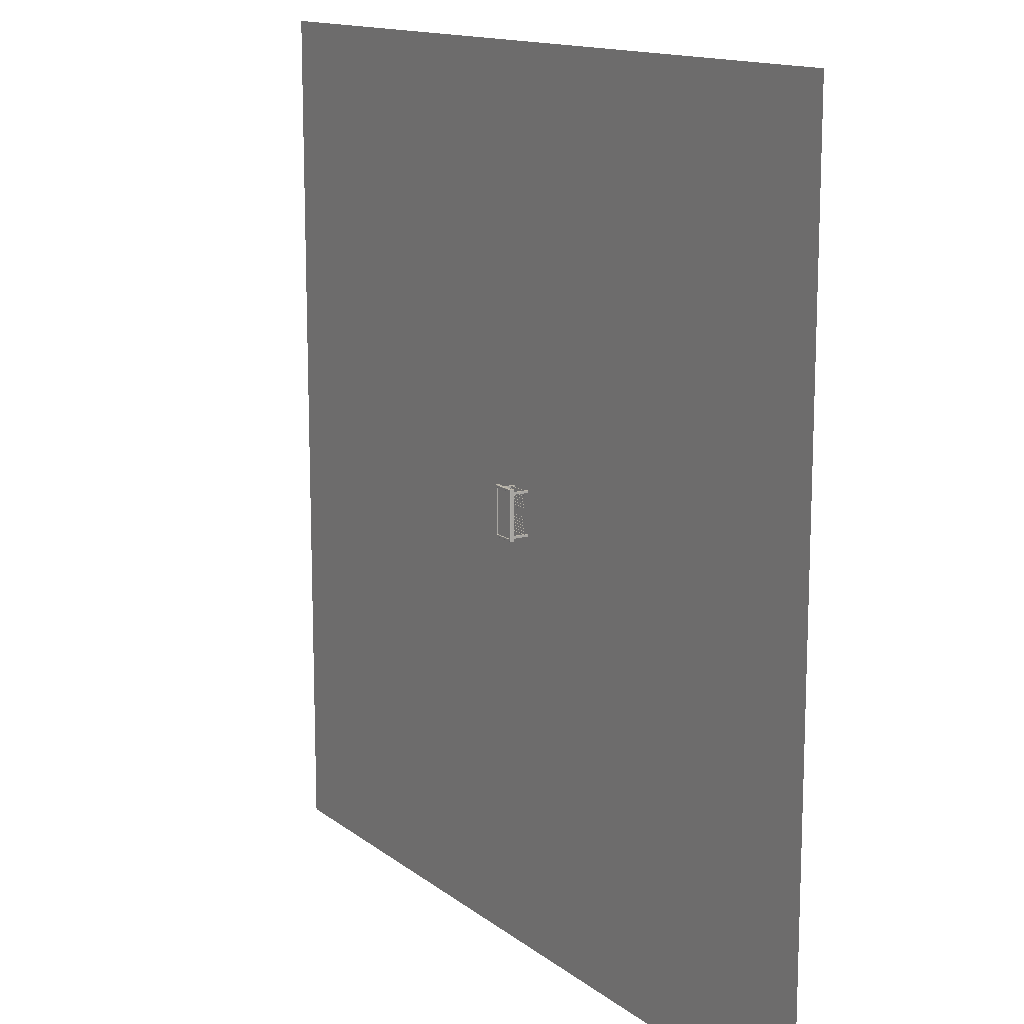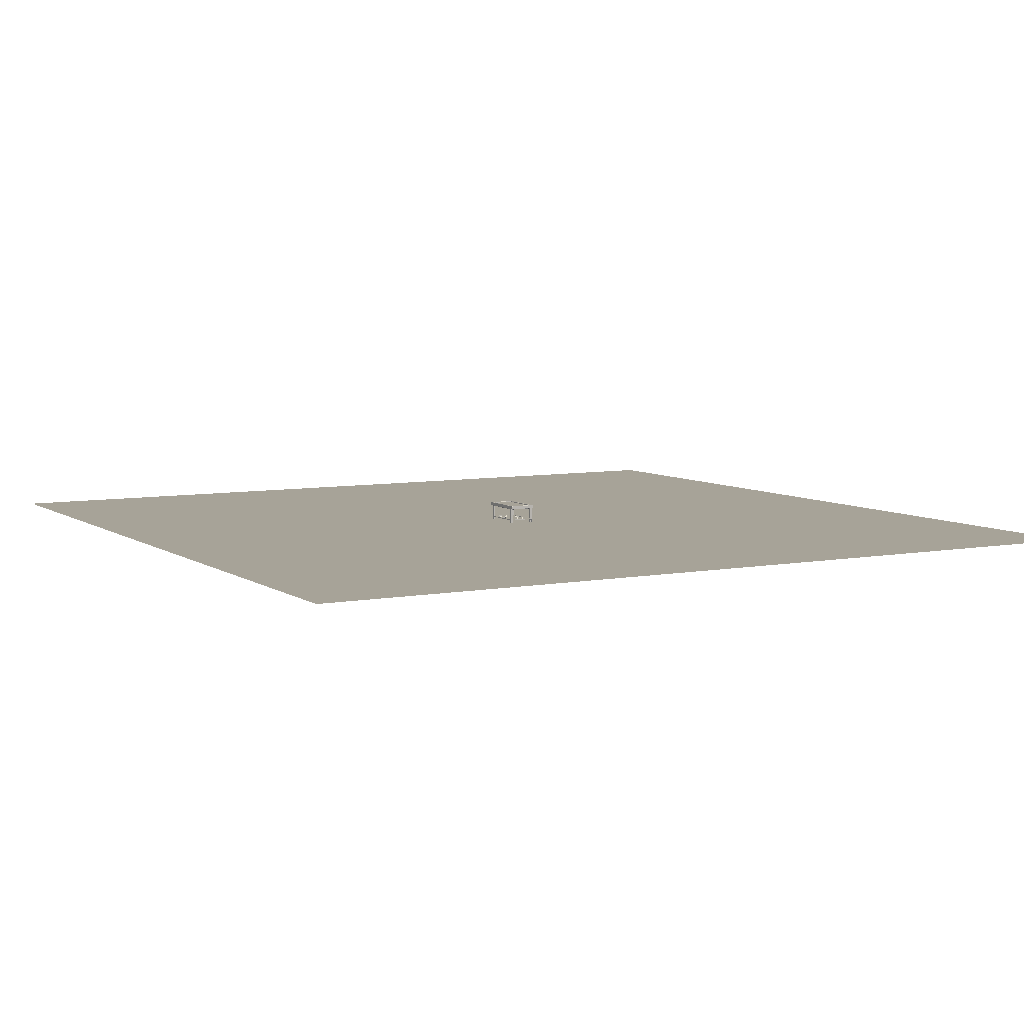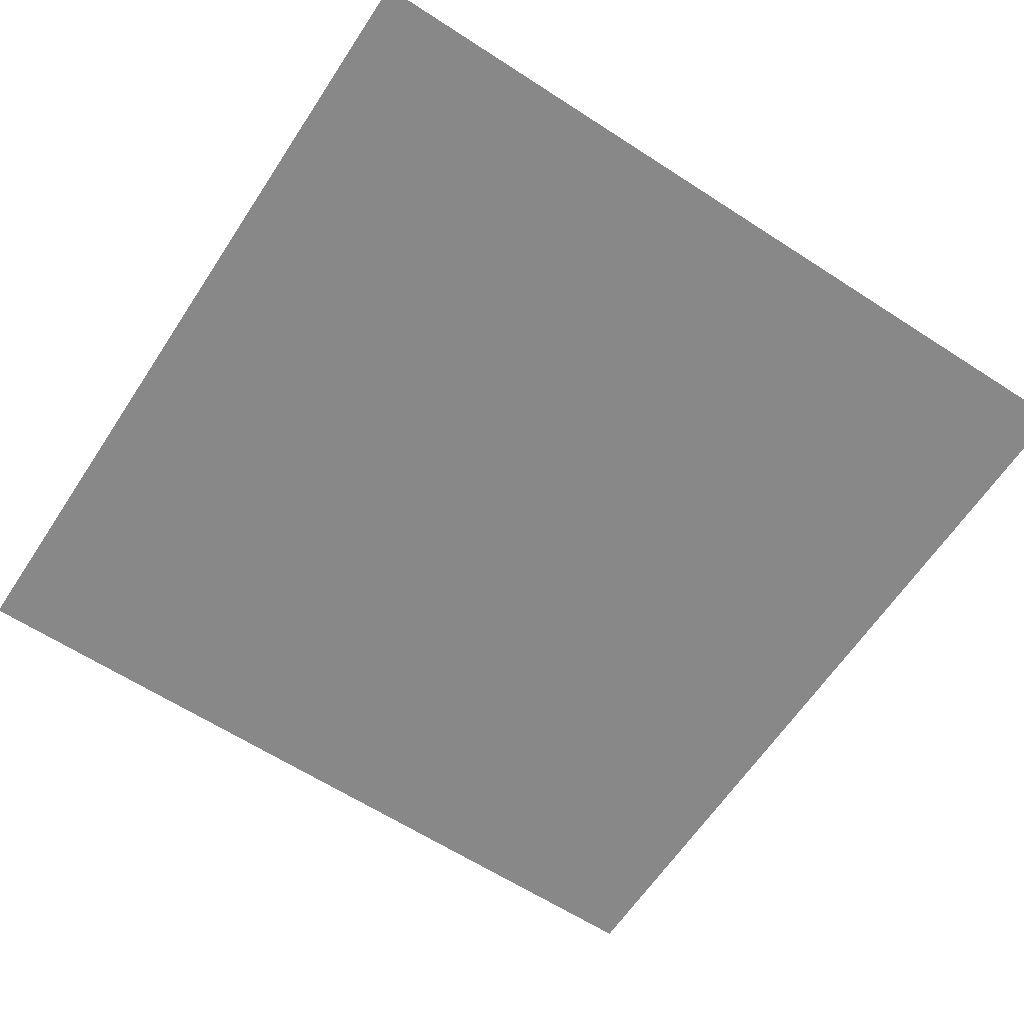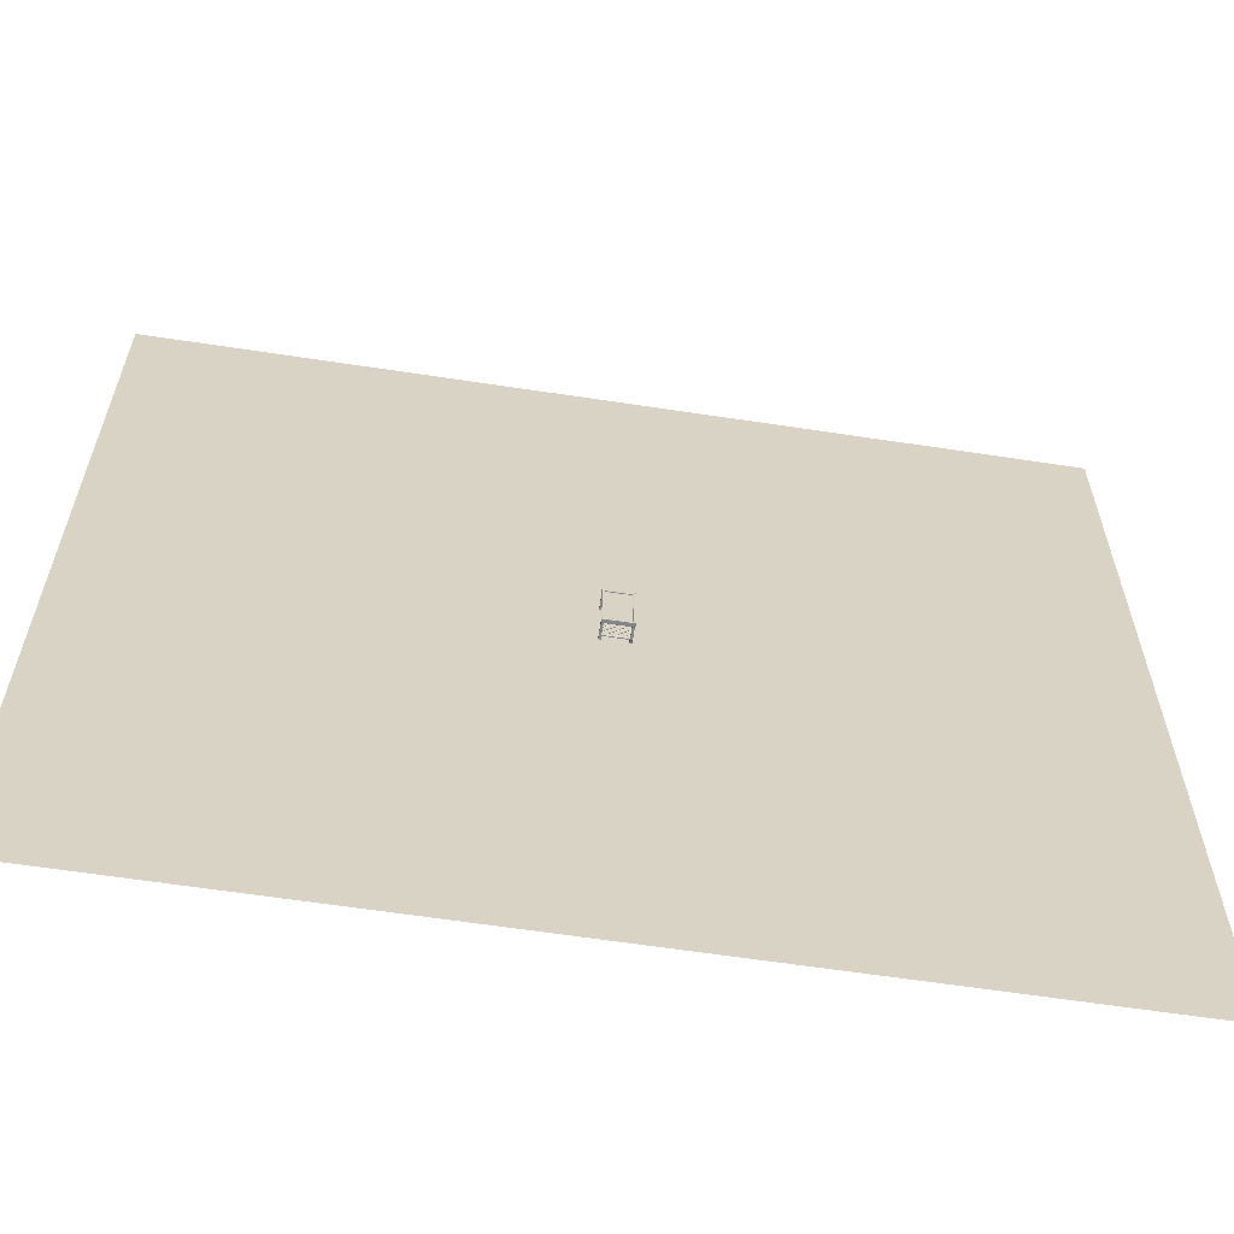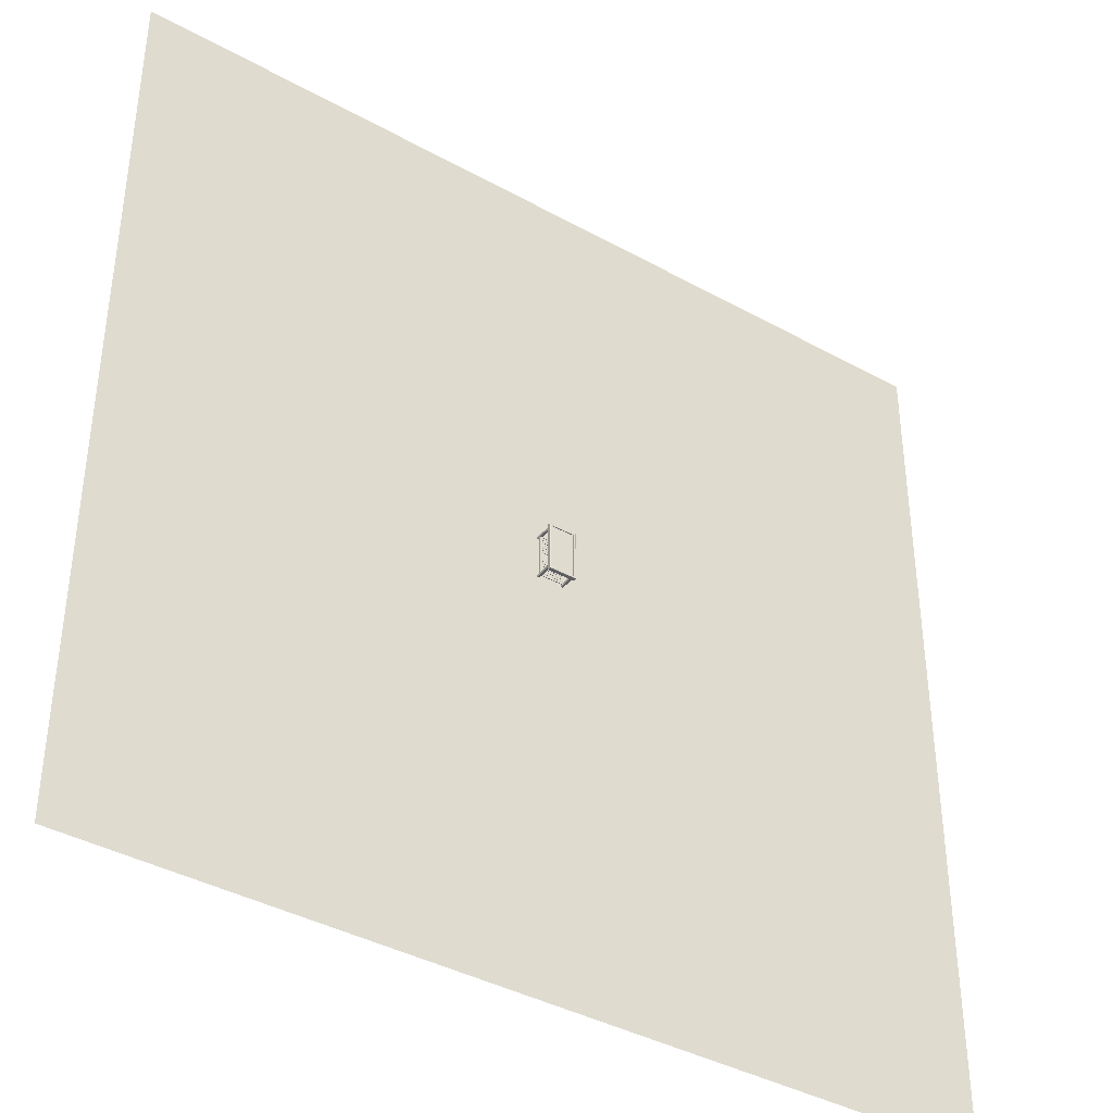
<metadata>
{"format":"obj","ext":"obj","renderer":"f3d","projection":"perspective","resolution":1024,"background":"white","views":[{"elev":13.7,"azim":-121.6,"up":"+Z"},{"elev":6.8,"azim":151.0,"up":"+Y"},{"elev":-62.7,"azim":-33.3,"up":"+Y"},{"elev":-62.1,"azim":171.2,"up":"+Z"},{"elev":-39.2,"azim":145.3,"up":"+Z"}]}
</metadata>
<code>
o Table
v 1.337 3.161 -3.49
v 1.337 2.861 -3.49
v 1.337 3.161 3.835
v 1.337 2.861 3.835
v -2.274 3.161 -3.49
v -2.274 2.861 -3.49
v -2.274 3.161 3.835
v -2.274 2.861 3.835
v -2.642 2.861 -3.858
v -2.642 2.861 4.203
v 1.706 2.861 -3.858
v 1.706 3.161 4.203
v -2.642 3.161 4.203
v 1.706 3.161 -3.858
v 1.706 2.861 4.203
v -2.642 3.161 -3.858
v -2.274 3.271 3.835
v -2.29 3.31 -3.506
v -2.274 3.271 -3.49
v -2.274 2.75 3.835
v 1.353 2.711 3.851
v 1.337 2.75 3.835
v -2.328 3.326 -3.545
v 1.392 2.695 3.889
v -2.588 2.695 4.148
v 1.69 2.711 4.187
v 1.651 2.695 4.148
v 1.706 2.75 4.203
v -2.642 3.271 -3.858
v -2.588 3.326 -3.804
v -2.626 3.31 -3.842
v -2.588 3.326 4.148
v -2.642 3.271 4.203
v -2.626 3.31 4.187
v 1.706 3.271 -3.858
v 1.651 3.326 -3.804
v 1.69 3.31 -3.842
v 1.651 3.326 4.148
v 1.706 3.271 4.203
v 1.69 3.31 4.187
v -2.328 3.326 3.889
v -2.29 3.31 3.851
v 1.392 3.326 -3.545
v 1.337 3.271 -3.49
v 1.353 3.31 -3.506
v 1.337 3.271 3.835
v 1.392 3.326 3.889
v 1.353 3.31 3.851
v -2.642 2.75 4.203
v -2.626 2.711 4.187
v 1.706 2.75 -3.858
v 1.651 2.695 -3.804
v 1.69 2.711 -3.842
v -2.588 2.695 -3.804
v -2.642 2.75 -3.858
v -2.626 2.711 -3.842
v -2.328 2.695 3.889
v -2.29 2.711 3.851
v 1.392 2.695 -3.545
v 1.337 2.75 -3.49
v 1.353 2.711 -3.506
v -2.274 2.75 -3.49
v -2.328 2.695 -3.545
v -2.29 2.711 -3.506
v 1.343 0.1016 3.768
v 1.343 3.236 3.768
v 1.343 0.1016 3.4
v 1.343 3.236 3.4
v 1.683 0.1016 3.768
v 1.683 3.236 3.768
v 1.683 0.1016 3.4
v 1.683 3.236 3.4
v 1.343 0.6482 3.768
v 1.343 0.6482 3.4
v 1.683 0.6482 3.4
v 1.683 0.6482 3.768
v 1.343 0.7745 3.768
v 1.343 0.7745 3.4
v 1.683 0.7745 3.4
v 1.683 0.7745 3.768
v -2.279 0.1016 -3.424
v -2.279 0.1016 3.768
v -2.279 3.236 3.768
v -2.279 0.1016 3.4
v -2.279 3.236 3.4
v -2.619 0.1016 3.768
v -2.619 3.236 3.768
v -2.619 0.1016 3.4
v -2.619 3.236 3.4
v -2.279 0.6482 3.768
v -2.279 0.6482 3.4
v -2.619 0.6482 3.4
v -2.619 0.6482 3.768
v -2.279 0.7745 3.768
v -2.279 0.7745 3.4
v -2.619 0.7745 3.4
v -2.619 0.7745 3.768
v 1.343 0.1016 -3.424
v 1.343 3.236 -3.424
v 1.343 0.1016 -3.055
v 1.343 3.236 -3.055
v 1.683 0.1016 -3.424
v 1.683 3.236 -3.424
v 1.683 0.1016 -3.055
v 1.683 3.236 -3.055
v 1.343 0.6482 -3.424
v 1.343 0.6482 -3.055
v 1.683 0.6482 -3.055
v 1.683 0.6482 -3.424
v 1.343 0.7745 -3.424
v 1.343 0.7745 -3.055
v 1.683 0.7745 -3.055
v 1.683 0.7745 -3.424
v -2.279 3.236 -3.424
v -2.279 0.1016 -3.055
v -2.279 3.236 -3.055
v -2.619 0.1016 -3.424
v -2.619 3.236 -3.424
v -2.619 0.1016 -3.055
v -2.619 3.236 -3.055
v -2.279 0.6482 -3.424
v -2.279 0.6482 -3.055
v -2.619 0.6482 -3.055
v -2.619 0.6482 -3.424
v -2.279 0.7745 -3.424
v -2.279 0.7745 -3.055
v -2.619 0.7745 -3.055
v -2.619 0.7745 -3.424
f 1 5 7 3
f 15 10 13 12
f 10 9 16 13
f 6 2 4 8
f 11 15 12 14
f 9 11 14 16
f 11 35 39 15
f 59 52 27 24
f 8 17 46 4
f 16 55 49 13
f 24 27 25 57
f 7 20 62 5
f 43 36 30 23
f 23 30 32 41
f 9 29 35 11
f 4 46 44 2
f 12 28 51 14
f 1 60 22 3
f 15 39 33 10
f 14 51 55 16
f 22 21 58 20
f 19 18 42 17
f 10 33 29 9
f 41 32 38 47
f 63 54 52 59
f 57 25 54 63
f 5 62 60 1
f 27 26 50 25
f 47 38 36 43
f 30 31 34 32
f 31 29 33 34
f 36 37 31 30
f 37 35 29 31
f 32 34 40 38
f 34 33 39 40
f 38 40 37 36
f 40 39 35 37
f 2 44 19 6
f 18 23 41 42
f 44 45 18 19
f 45 43 23 18
f 17 42 48 46
f 42 41 47 48
f 46 48 45 44
f 48 47 43 45
f 6 19 17 8
f 26 28 49 50
f 52 53 26 27
f 53 51 28 26
f 25 50 56 54
f 50 49 55 56
f 54 56 53 52
f 56 55 51 53
f 13 49 28 12
f 21 24 57 58
f 60 61 21 22
f 61 59 24 21
f 20 58 64 62
f 58 57 63 64
f 62 64 61 60
f 64 63 59 61
f 3 22 20 7
f 77 66 68 78
f 78 68 72 79
f 79 72 70 80
f 80 70 66 77
f 67 71 69 65
f 72 68 66 70
f 69 76 73 65
f 71 75 76 69
f 67 74 75 71
f 65 73 74 67
f 76 80 77 73
f 75 79 80 76
f 94 95 85 83
f 95 96 89 85
f 96 97 87 89
f 97 94 83 87
f 84 82 86 88
f 89 87 83 85
f 86 82 90 93
f 88 86 93 92
f 84 88 92 91
f 82 84 91 90
f 93 90 94 97
f 92 93 97 96
f 107 111 126 122
f 119 117 81 115
f 111 110 125 126
f 96 95 126 127
f 124 121 81 117
f 110 111 101 99
f 111 112 105 101
f 112 113 103 105
f 113 110 99 103
f 100 98 102 104
f 105 103 99 101
f 102 98 106 109
f 104 102 109 108
f 100 104 108 107
f 98 100 107 106
f 109 106 110 113
f 108 109 113 112
f 75 108 112 79
f 91 122 126 95
f 77 94 90 73
f 92 123 122 91
f 74 91 95 78
f 125 114 116 126
f 126 116 120 127
f 127 120 118 128
f 128 118 114 125
f 121 122 115 119 117 124
f 120 116 114 118
f 79 112 111 78
f 119 123 124 117
f 115 122 123 119
f 74 78 111 107
f 124 128 125 121
f 123 127 128 124
f 110 106 121 125
f 75 74 107 108
f 122 115 81 121
f 107 122 121 106
f 78 95 94 77
f 92 96 127 123
f 74 73 90 91
o TableFloor
v 1.404 0.6893 1.111
v 1.404 0.6722 1.084
v 1.404 0.6722 0.7704
v 1.404 0.6893 0.7428
v 1.404 0.7502 1.084
v 1.404 0.7331 1.111
v -2.34 0.6722 1.084
v -2.34 0.6893 1.111
v -2.34 0.6893 0.7428
v -2.34 0.6722 0.7704
v -2.34 0.7331 1.111
v -2.34 0.7502 1.084
v -2.34 0.7502 0.7704
v -2.34 0.7331 0.7428
v 1.404 0.7331 0.7428
v 1.404 0.7502 0.7704
v 1.404 0.6893 3.323
v 1.404 0.6722 3.296
v 1.404 0.6722 2.982
v 1.404 0.6893 2.955
v 1.404 0.7502 3.296
v 1.404 0.7331 3.323
v 1.404 0.7331 2.955
v 1.404 0.7502 2.982
v -2.34 0.6722 3.296
v -2.34 0.6893 3.323
v -2.34 0.6893 2.955
v -2.34 0.6722 2.982
v -2.34 0.7331 3.323
v -2.34 0.7502 3.296
v -2.34 0.7502 2.982
v -2.34 0.7331 2.955
v 1.404 0.6893 2.881
v 1.404 0.6722 2.853
v 1.404 0.6722 2.54
v 1.404 0.6893 2.512
v 1.404 0.7502 2.853
v 1.404 0.7331 2.881
v -2.34 0.6722 2.853
v -2.34 0.6893 2.881
v -2.34 0.6893 2.512
v -2.34 0.6722 2.54
v -2.34 0.7331 2.881
v -2.34 0.7502 2.853
v -2.34 0.7502 2.54
v -2.34 0.7331 2.512
v 1.404 0.7331 2.512
v 1.404 0.7502 2.54
v 1.404 0.6893 2.439
v 1.404 0.6722 2.411
v 1.404 0.6722 2.098
v 1.404 0.6893 2.07
v 1.404 0.7502 2.411
v 1.404 0.7331 2.439
v -2.34 0.6722 2.411
v -2.34 0.6893 2.439
v -2.34 0.6893 2.07
v -2.34 0.6722 2.098
v -2.34 0.7331 2.439
v -2.34 0.7502 2.411
v -2.34 0.7502 2.098
v -2.34 0.7331 2.07
v 1.404 0.7331 2.07
v 1.404 0.7502 2.098
v 1.404 0.6893 1.996
v 1.404 0.6722 1.969
v 1.404 0.6722 1.655
v 1.404 0.6893 1.628
v 1.404 0.7502 1.969
v 1.404 0.7331 1.996
v -2.34 0.6722 1.969
v -2.34 0.6893 1.996
v -2.34 0.6893 1.628
v -2.34 0.6722 1.655
v -2.34 0.7331 1.996
v -2.34 0.7502 1.969
v -2.34 0.7502 1.655
v -2.34 0.7331 1.628
v 1.404 0.7331 1.628
v 1.404 0.7502 1.655
v 1.404 0.6893 1.554
v 1.404 0.6722 1.526
v 1.404 0.6722 1.213
v 1.404 0.6893 1.185
v 1.404 0.7502 1.526
v 1.404 0.7331 1.554
v -2.34 0.6722 1.526
v -2.34 0.6893 1.554
v -2.34 0.6893 1.185
v -2.34 0.6722 1.213
v -2.34 0.7331 1.554
v -2.34 0.7502 1.526
v -2.34 0.7502 1.213
v -2.34 0.7331 1.185
v 1.404 0.7331 1.185
v 1.404 0.7502 1.213
v 1.404 0.6893 -0.4005
v 1.404 0.6722 -0.4281
v 1.404 0.6722 -0.7415
v 1.404 0.6893 -0.7691
v 1.404 0.7502 -0.4281
v 1.404 0.7331 -0.4005
v -2.34 0.6722 -0.4281
v -2.34 0.6893 -0.4005
v -2.34 0.6893 -0.7691
v -2.34 0.6722 -0.7415
v -2.34 0.7331 -0.4005
v -2.34 0.7502 -0.4281
v -2.34 0.7502 -0.7415
v -2.34 0.7331 -0.7691
v 1.404 0.7331 -0.7691
v 1.404 0.7502 -0.7415
v 1.404 0.6893 -0.8428
v 1.404 0.6722 -0.8705
v 1.404 0.6722 -1.184
v 1.404 0.6893 -1.211
v 1.404 0.7502 -0.8705
v 1.404 0.7331 -0.8428
v -2.34 0.6722 -0.8705
v -2.34 0.6893 -0.8428
v -2.34 0.6893 -1.211
v -2.34 0.6722 -1.184
v -2.34 0.7331 -0.8428
v -2.34 0.7502 -0.8705
v -2.34 0.7502 -1.184
v -2.34 0.7331 -1.211
v 1.404 0.7331 -1.211
v 1.404 0.7502 -1.184
v 1.404 0.6893 -1.285
v 1.404 0.6722 -1.313
v 1.404 0.6722 -1.626
v 1.404 0.6893 -1.654
v 1.404 0.7502 -1.313
v 1.404 0.7331 -1.285
v -2.34 0.6722 -1.313
v -2.34 0.6893 -1.285
v -2.34 0.6893 -1.654
v -2.34 0.6722 -1.626
v -2.34 0.7331 -1.285
v -2.34 0.7502 -1.313
v -2.34 0.7502 -1.626
v -2.34 0.7331 -1.654
v 1.404 0.7331 -1.654
v 1.404 0.7502 -1.626
v 1.404 0.6893 -1.728
v 1.404 0.6722 -1.755
v 1.404 0.6722 -2.069
v 1.404 0.6893 -2.096
v 1.404 0.7502 -1.755
v 1.404 0.7331 -1.728
v -2.34 0.6722 -1.755
v -2.34 0.6893 -1.728
v -2.34 0.6893 -2.096
v -2.34 0.6722 -2.069
v -2.34 0.7331 -1.728
v -2.34 0.7502 -1.755
v -2.34 0.7502 -2.069
v -2.34 0.7331 -2.096
v 1.404 0.7331 -2.096
v 1.404 0.7502 -2.069
v 1.404 0.6893 -2.17
v 1.404 0.6722 -2.198
v 1.404 0.6722 -2.511
v 1.404 0.6893 -2.539
v 1.404 0.7502 -2.198
v 1.404 0.7331 -2.17
v -2.34 0.6722 -2.198
v -2.34 0.6893 -2.17
v -2.34 0.6893 -2.539
v -2.34 0.6722 -2.511
v -2.34 0.7331 -2.17
v -2.34 0.7502 -2.198
v -2.34 0.7502 -2.511
v -2.34 0.7331 -2.539
v 1.404 0.7331 -2.539
v 1.404 0.7502 -2.511
v 1.404 0.6893 -2.612
v 1.404 0.6722 -2.64
v 1.404 0.6722 -2.953
v 1.404 0.6893 -2.981
v 1.404 0.7502 -2.64
v 1.404 0.7331 -2.612
v -2.34 0.6722 -2.64
v -2.34 0.6893 -2.612
v -2.34 0.6893 -2.981
v -2.34 0.6722 -2.953
v -2.34 0.7331 -2.612
v -2.34 0.7502 -2.64
v -2.34 0.7502 -2.953
v -2.34 0.7331 -2.981
v 1.404 0.7331 -2.981
v 1.404 0.7502 -2.953
f 134 139 136 129
f 143 144 133 134 129 130 131 132
f 132 137 142 143
f 151 152 149 150 145 146 147 148
f 141 142 137 138 135 136 139 140
f 144 141 140 133
f 159 160 155 156 153 154 157 158
f 152 159 158 149
f 147 146 153 156
f 148 155 160 151
f 150 157 154 145
f 163 162 167 170
f 166 171 168 161
f 175 176 165 166 161 162 163 164
f 164 169 174 175
f 179 178 183 186
f 173 174 169 170 167 168 171 172
f 176 173 172 165
f 182 187 184 177
f 191 192 181 182 177 178 179 180
f 180 185 190 191
f 195 194 199 202
f 189 190 185 186 183 184 187 188
f 192 189 188 181
f 198 203 200 193
f 207 208 197 198 193 194 195 196
f 196 201 206 207
f 211 210 215 218
f 205 206 201 202 199 200 203 204
f 208 205 204 197
f 214 219 216 209
f 223 224 213 214 209 210 211 212
f 212 217 222 223
f 227 226 231 234
f 221 222 217 218 215 216 219 220
f 224 221 220 213
f 230 235 232 225
f 239 240 229 230 225 226 227 228
f 228 233 238 239
f 243 242 247 250
f 237 238 233 234 231 232 235 236
f 240 237 236 229
f 246 251 248 241
f 255 256 245 246 241 242 243 244
f 244 249 254 255
f 259 258 263 266
f 253 254 249 250 247 248 251 252
f 256 253 252 245
f 262 267 264 257
f 271 272 261 262 257 258 259 260
f 260 265 270 271
f 275 274 279 282
f 269 270 265 266 263 264 267 268
f 272 269 268 261
f 278 283 280 273
f 287 288 277 278 273 274 275 276
f 276 281 286 287
f 291 290 295 298
f 285 286 281 282 279 280 283 284
f 288 285 284 277
f 294 299 296 289
f 303 304 293 294 289 290 291 292
f 292 297 302 303
f 307 306 311 314
f 301 302 297 298 295 296 299 300
f 304 301 300 293
f 310 315 312 305
f 319 320 309 310 305 306 307 308
f 308 313 318 319
f 317 318 313 314 311 312 315 316
f 320 317 316 309
f 135 130 129 136
f 133 140 139 134
f 141 144 143 142
f 131 138 137 132
f 159 152 151 160
f 149 158 157 150
f 153 146 145 154
f 147 156 155 148
f 167 162 161 168
f 165 172 171 166
f 173 176 175 174
f 163 170 169 164
f 183 178 177 184
f 181 188 187 182
f 189 192 191 190
f 179 186 185 180
f 199 194 193 200
f 197 204 203 198
f 205 208 207 206
f 195 202 201 196
f 215 210 209 216
f 213 220 219 214
f 221 224 223 222
f 211 218 217 212
f 231 226 225 232
f 229 236 235 230
f 237 240 239 238
f 227 234 233 228
f 247 242 241 248
f 245 252 251 246
f 253 256 255 254
f 243 250 249 244
f 263 258 257 264
f 261 268 267 262
f 269 272 271 270
f 259 266 265 260
f 279 274 273 280
f 277 284 283 278
f 285 288 287 286
f 275 282 281 276
f 295 290 289 296
f 293 300 299 294
f 301 304 303 302
f 291 298 297 292
f 311 306 305 312
f 309 316 315 310
f 317 320 319 318
f 307 314 313 308
f 131 130 135 138
o Floor
v 69.87 0.1206 -70.16
v -70.8 0.1206 -70.16
v 69.87 0.1206 70.51
v -70.8 0.1206 70.51
f 321 323 324 322

</code>
